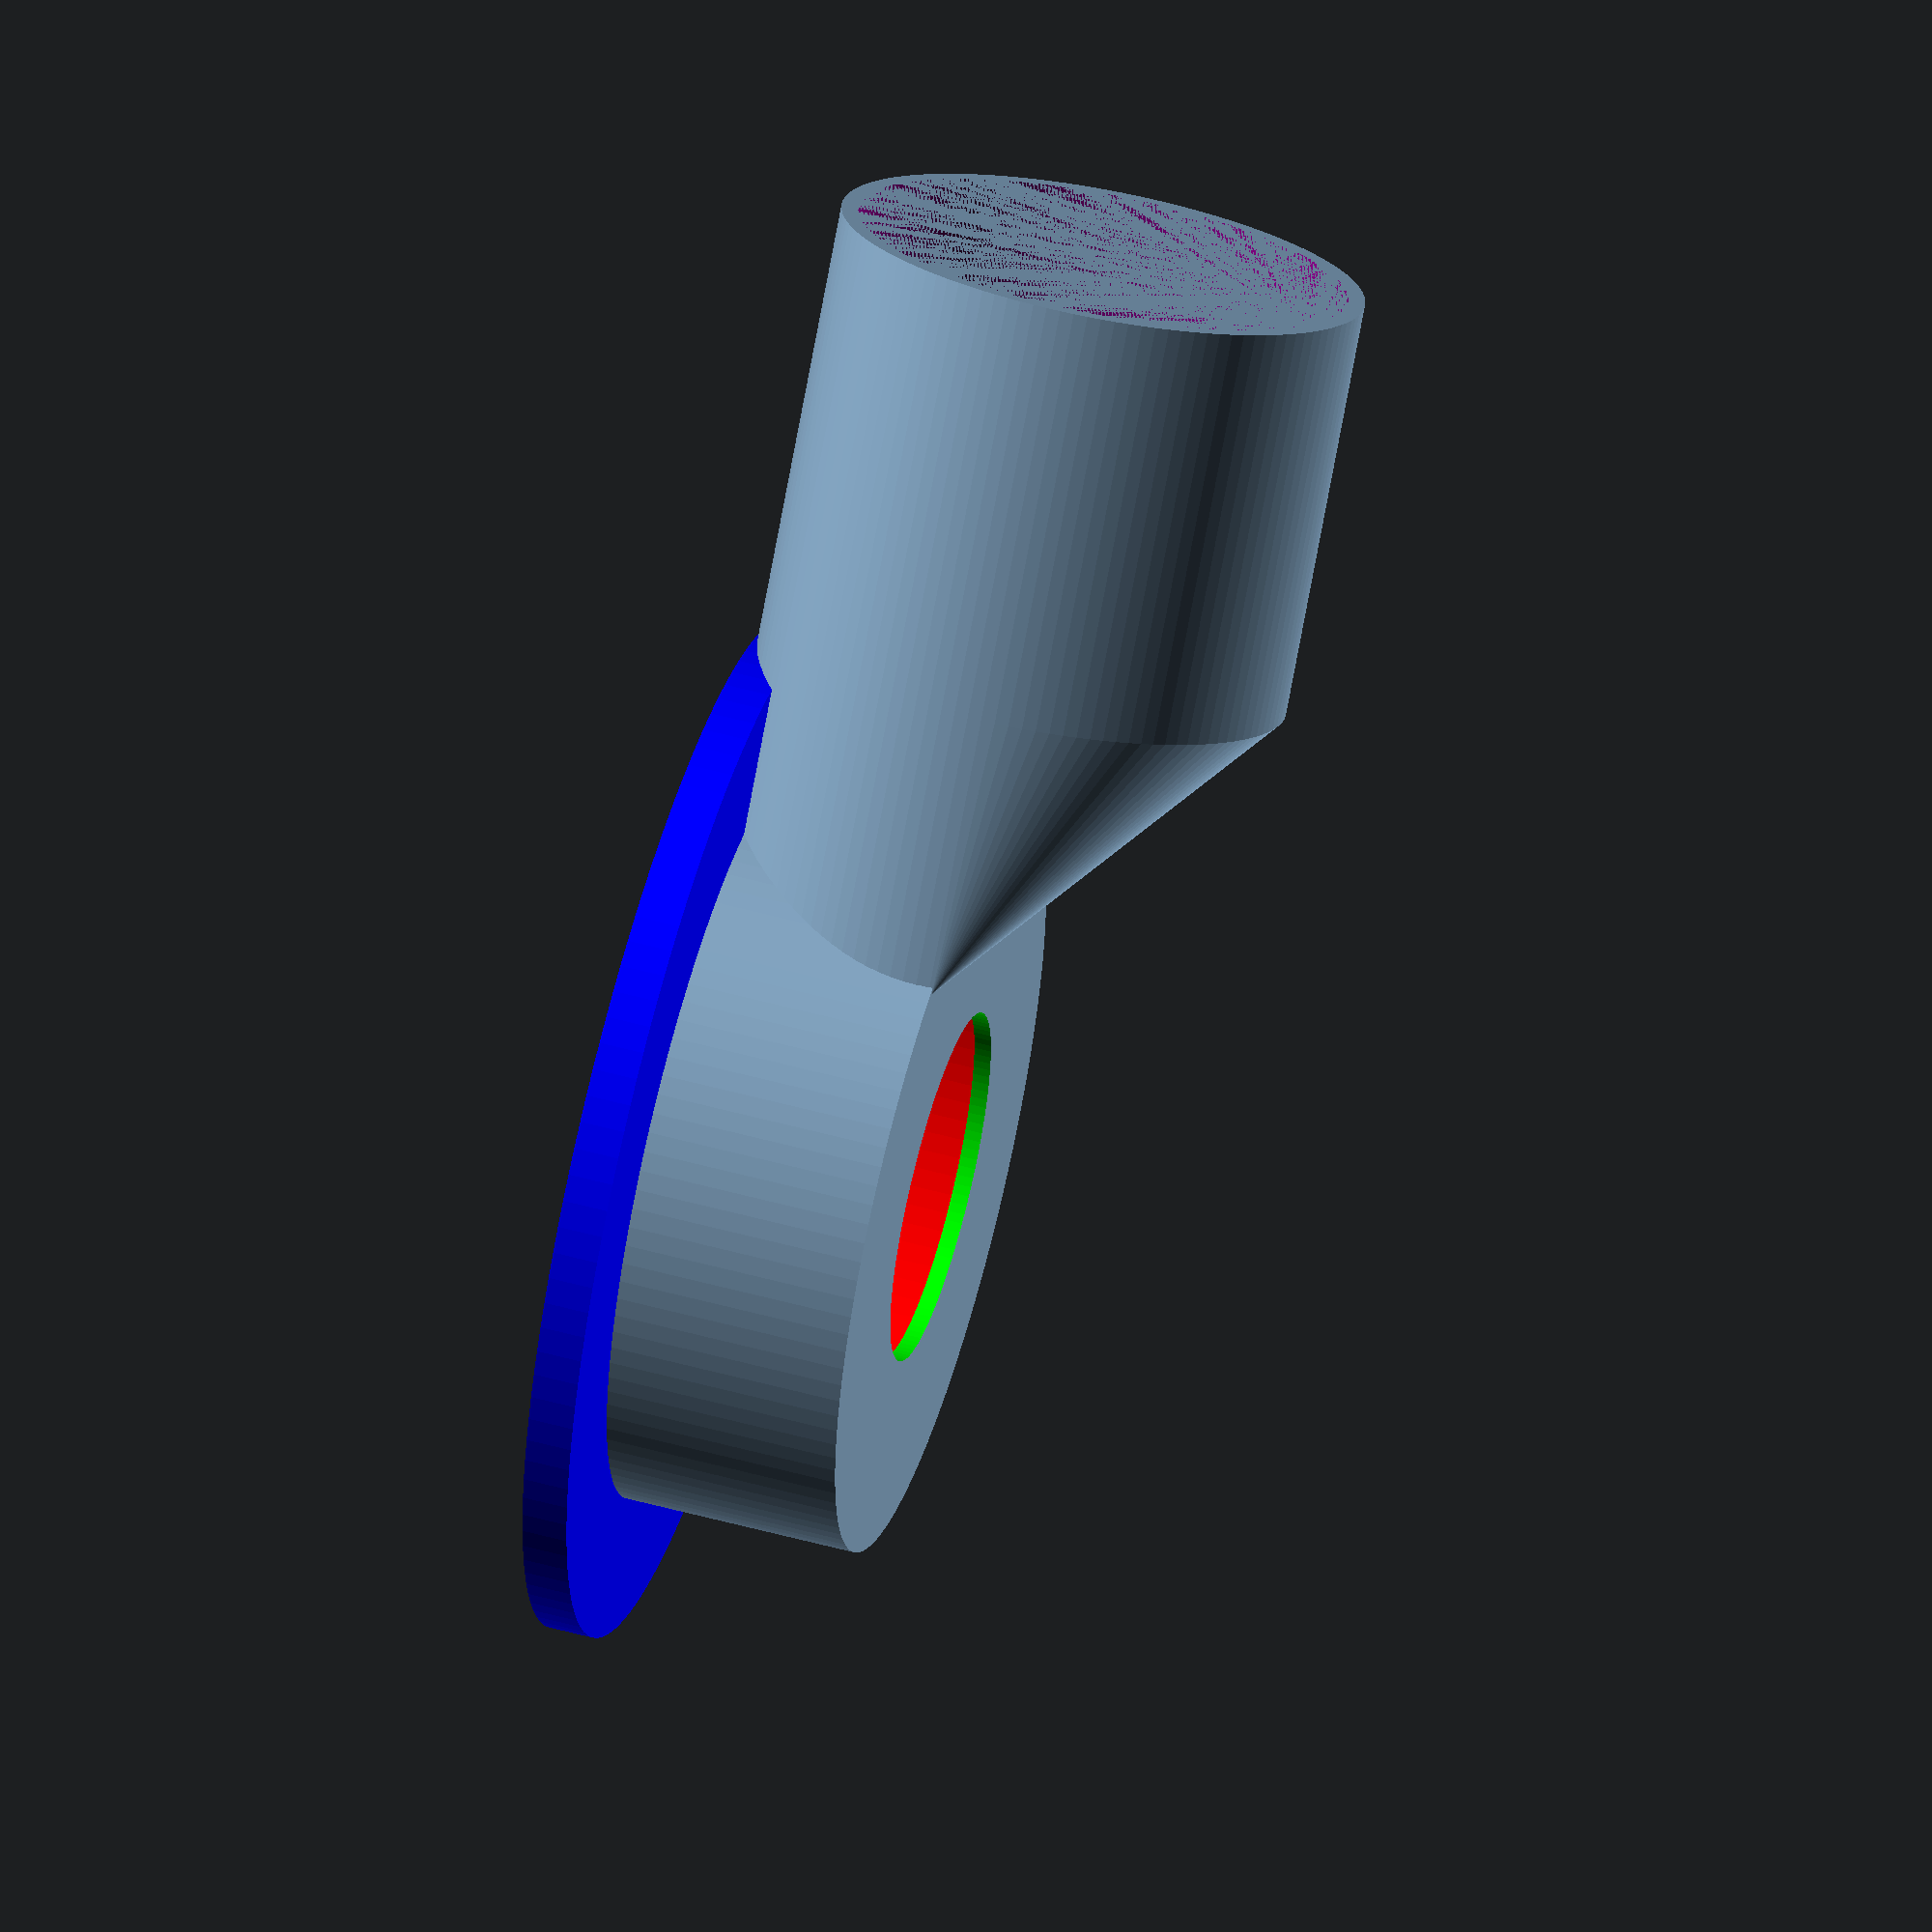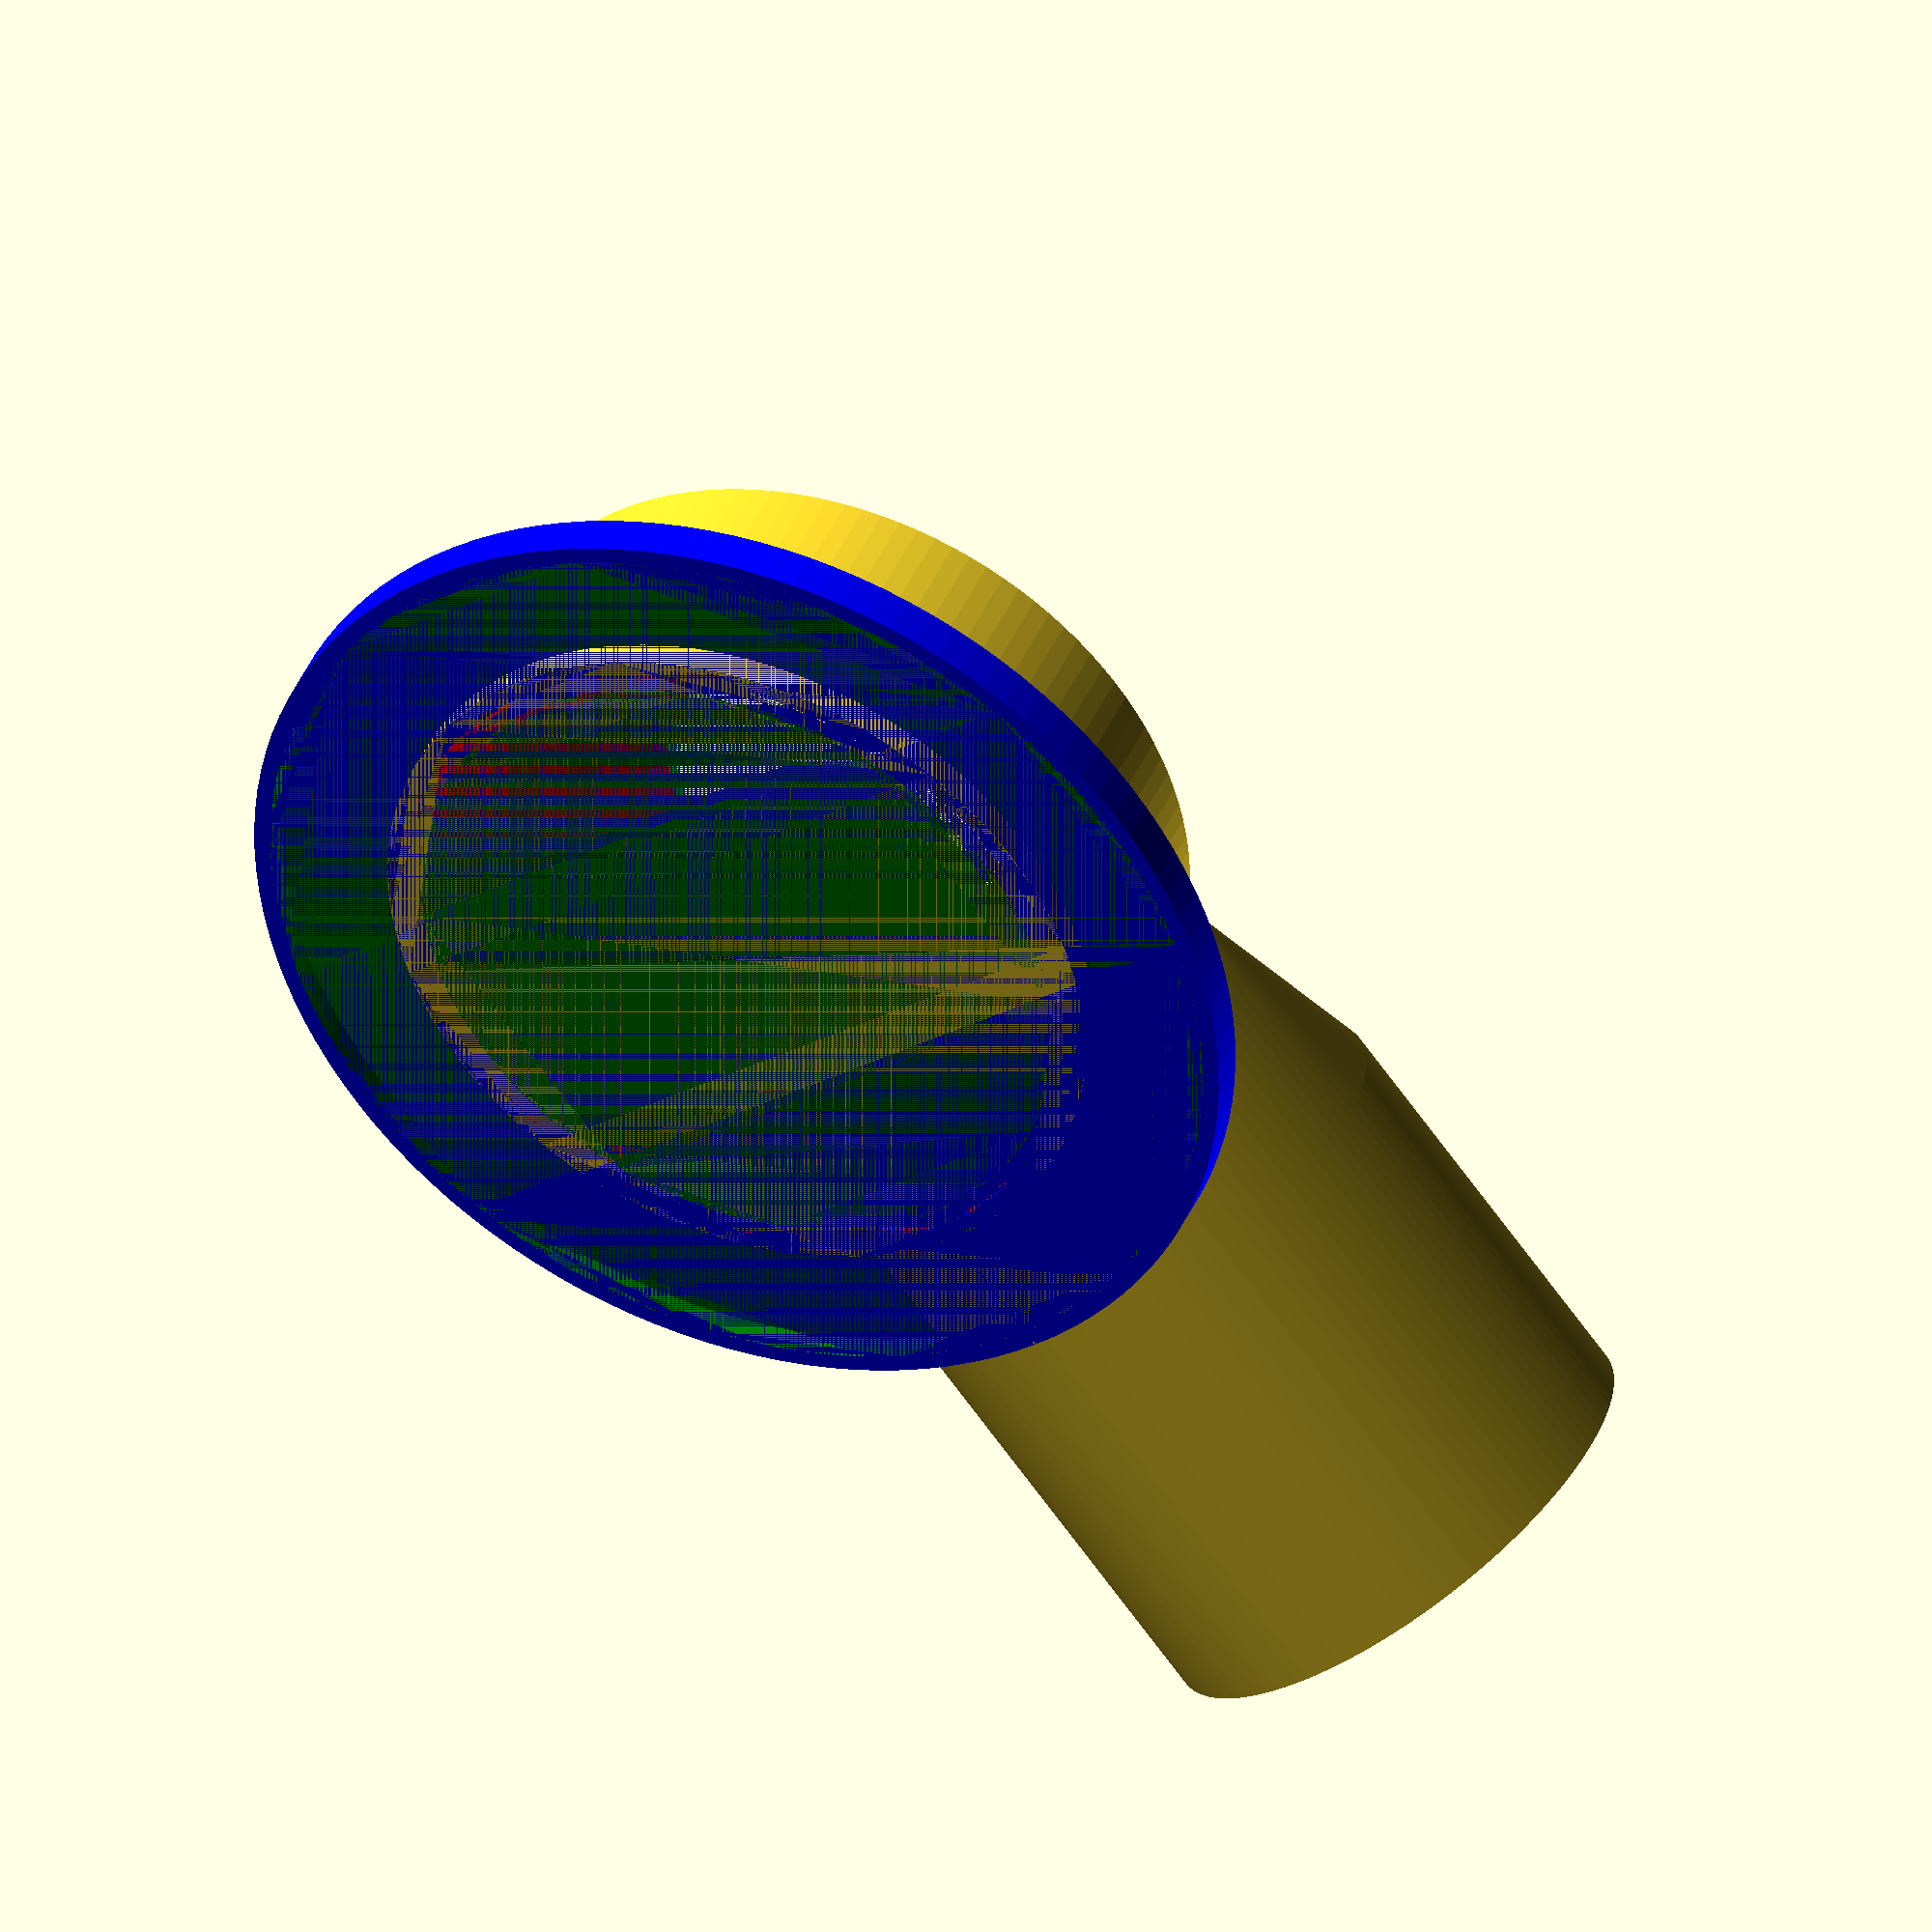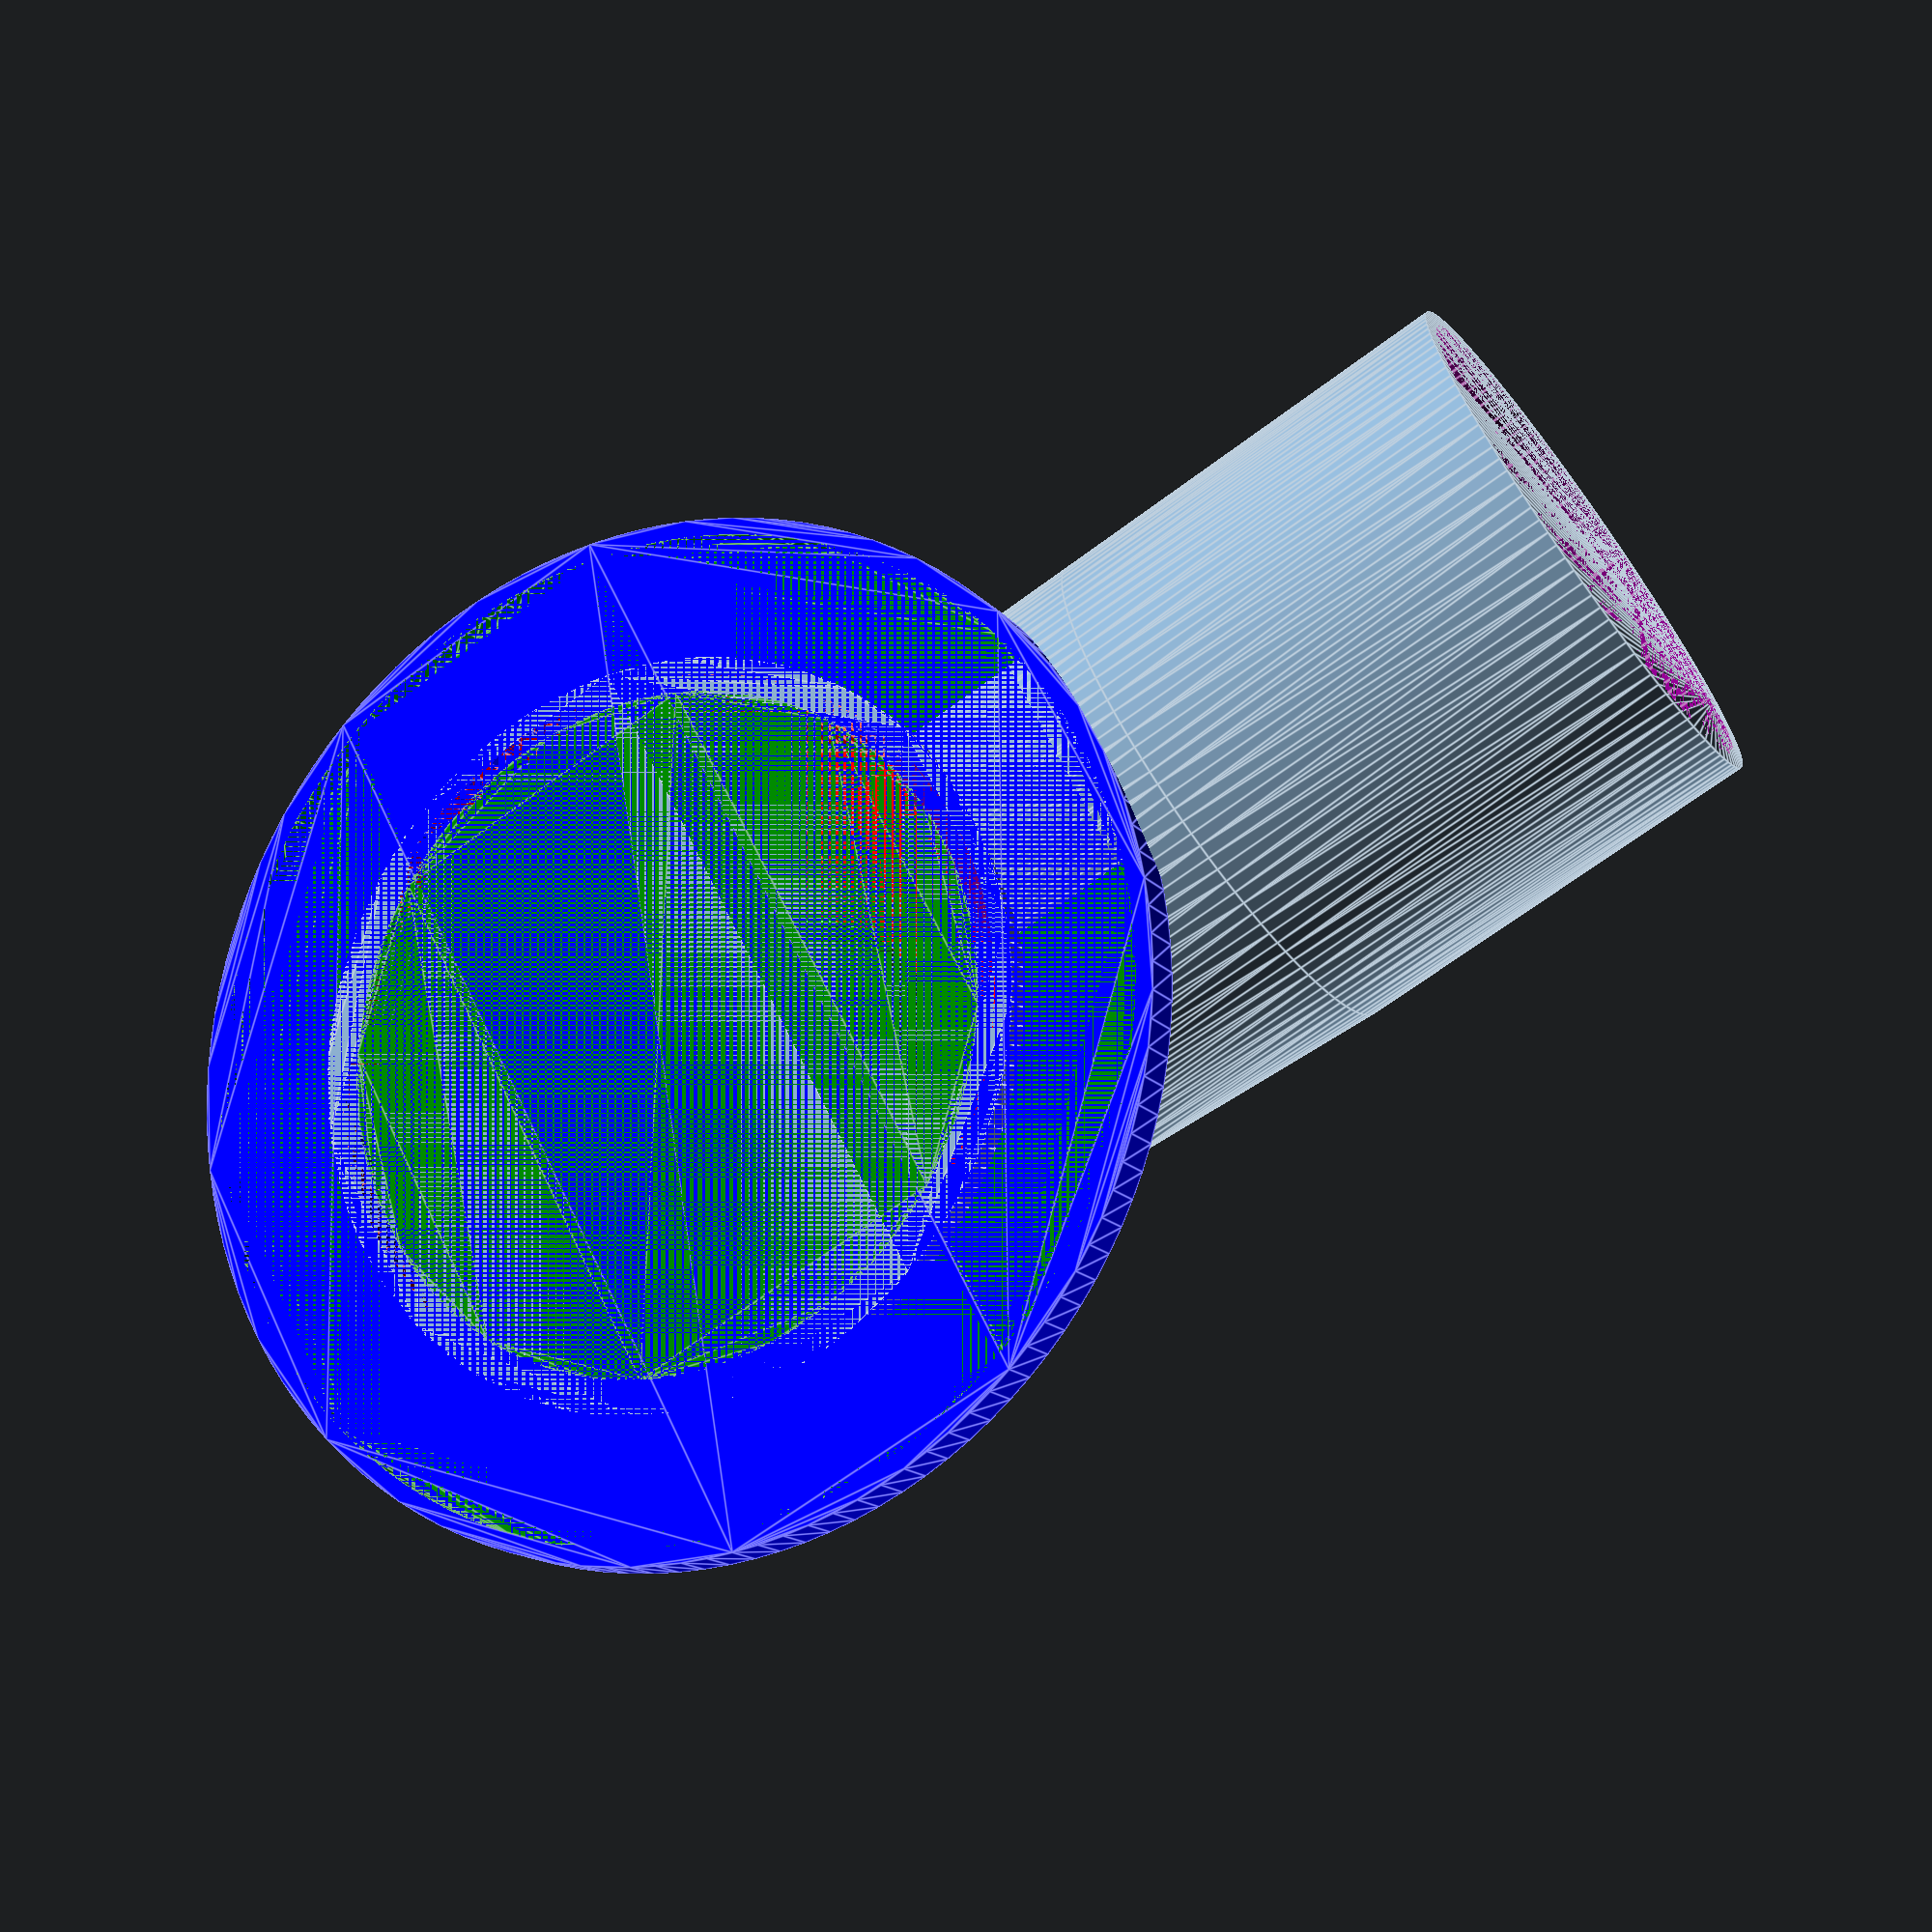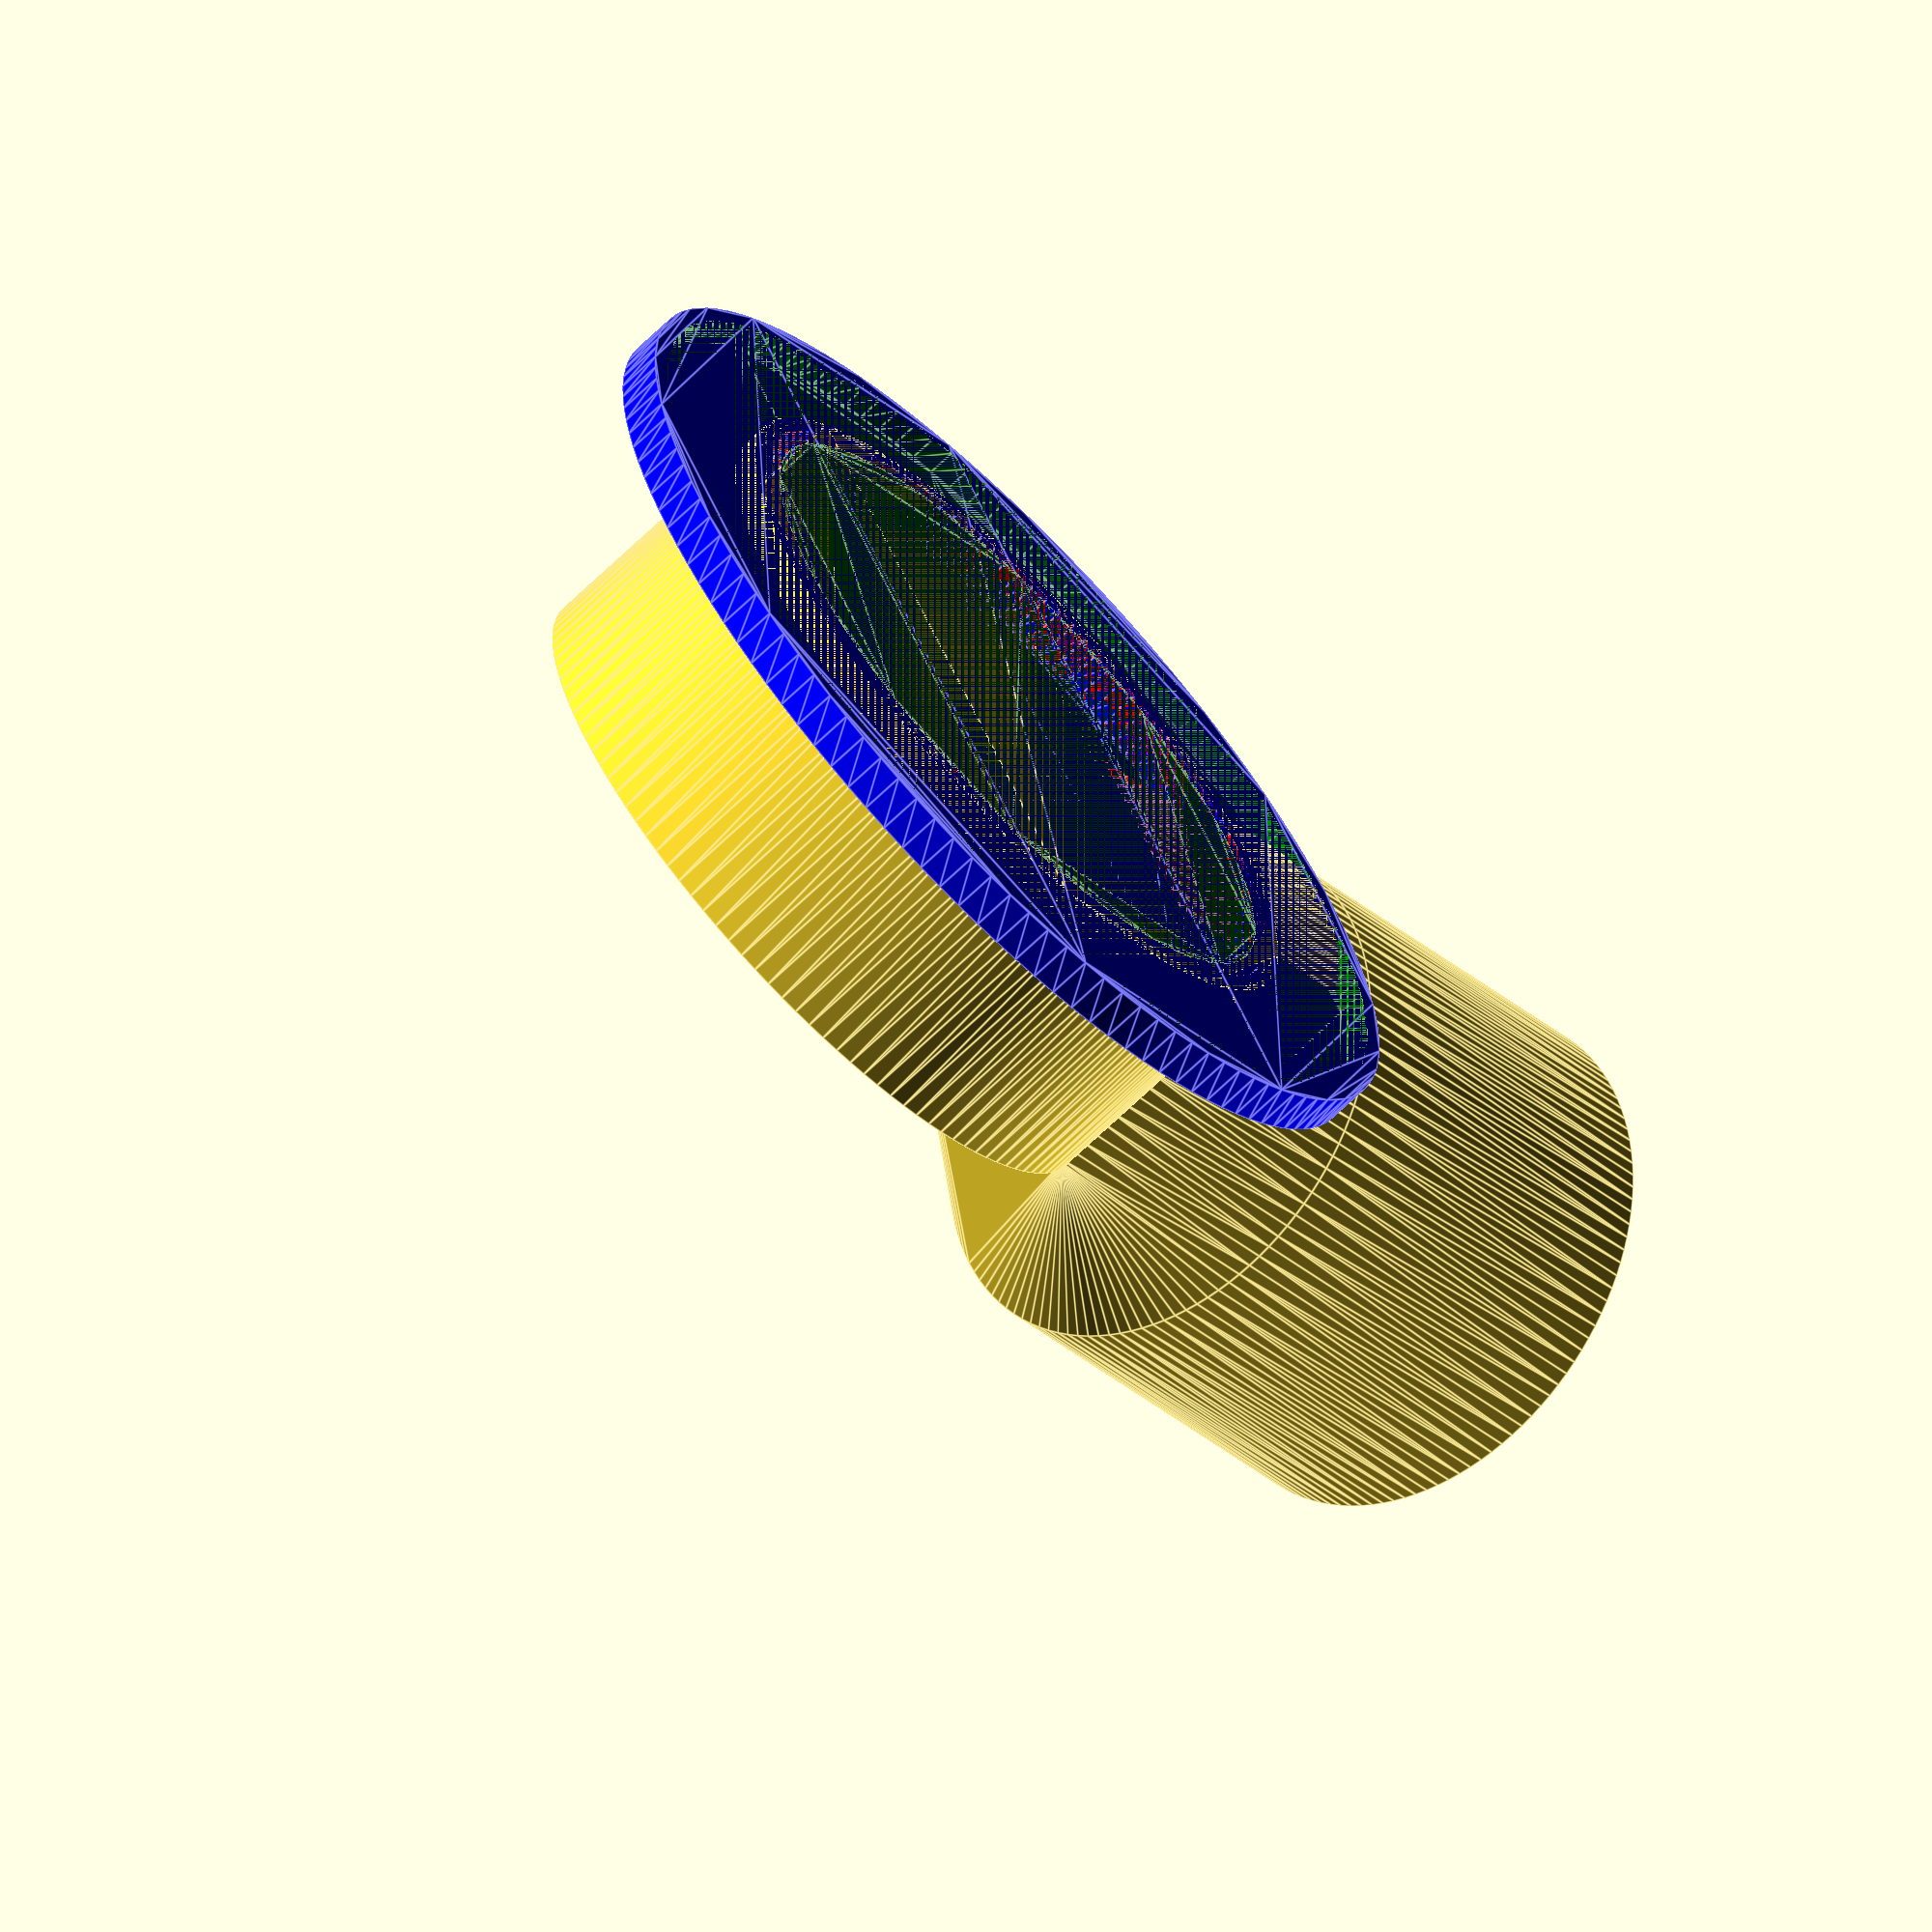
<openscad>
/* CONFIGURATION */

// 1.2mm is pretty sturdy; could be thicker if needed, but shouldn't be necessary for normal use
wall_thickness = 1.2;

// total length of the cylinder that takes the "vacuum elbow"
// it needs to extend into the "cup" to create a gapless connection
pipe_holder_length = 50;
// if set to 0, the pipe holder starts at the center of the "cup"
// one can/should offset it downwards by at least the radius of the drill hole
// TODO: calculate optimal offset (i.e., offset as much as possible while keeping a gapless connection
pipe_holder_vertical_offset = 18;

// inner radius of the "cup" part
cup_inner_radius = 25;

// inner width and height of the groove for the sealing
// width should be slightly larger than your actual sealing, height should be ~0.5 to 1 mm less
groove_width = 10;
groove_height = 2;

// hole for the drill (also allows the user to align the drill bit visually)
drill_hole_radius = 12.5;

// 34.6 + 0.2mm play
// inner diameter of the pipe holder
// enter the (largest) outer diameter of your part plus ~0.2mm of play
// (you can also add more, it can always be compensated with some tape)
// example value: the elbow attachment of the vacuum this was printed for initially measured 34.6mm, so we use 34.8
pipe_holder_inner_diameter = 34.8;

/* END OF CONFIGURATION */


$fn = 120;

// simpler version of the cylinder(...) module
module basic_cylinder(height, radius) {
      linear_extrude(height) circle(radius);
}

module pipe_holder(r, l = pipe_holder_length, o = 0, h_off = 0, a = 90, pipe_half_l=20) {
    hull() {
        // upper half
        color("green") rotate(a=[0, a, 0]) union() {
            linear_extrude(pipe_half_l) translate([-wall_thickness, 0, 0]) difference() {
                circle(r);
                translate([-r-wall_thickness+h_off, -r, 0]) square([r, r*2]);
            }
        }
        
        // lower half
        rotate(a=[0, a, 0]) translate([-wall_thickness, 0, o+pipe_half_l]) basic_cylinder(l-pipe_half_l, r);
    }
}

// rotate in print direction
// a brim or raft are absolutely necessary for printing
rotate(a=[0, 90, 0]) difference() {
    pipe_holder_inner_radius = pipe_holder_inner_diameter / 2;
    
    // we don't want to restrict the airflow too much but still reduce the overall height
    // a sensible value is to use half the pipe holder radius
    cup_h = pipe_holder_inner_radius + wall_thickness * 2;
    
    // we start by creating the basic form as a solid, then subtract other parts to hollow it out
    union() {
        difference() {
            union() {
                // this'll become the "cup-like" part that surrounds the (future) hole
                basic_cylinder(cup_h, cup_inner_radius + wall_thickness);
                
                // we need to define the pipe here already before removing the interior of the "cup" part to
                // make sure the pipe is cut off with circular shape as well
                translate([pipe_holder_vertical_offset, 0, pipe_holder_inner_radius])
                pipe_holder(pipe_holder_inner_radius + wall_thickness);
            }
            
            // remove interior of the "cup-like" part
            color("red") basic_cylinder(cup_h - wall_thickness, cup_inner_radius);
        }

        // create the "grooved ring" that will be filled with some sealing
        difference() {
            // outer part of the ring
            color("blue") difference() {
                basic_cylinder(groove_height + wall_thickness, cup_inner_radius + groove_width + wall_thickness);
                basic_cylinder(groove_height + wall_thickness, cup_inner_radius);
            }
            
            // remove a smaller one to create the groove for the sealing
            color("green") difference() {
                basic_cylinder(groove_height, cup_inner_radius + groove_width);
                basic_cylinder(groove_height, cup_inner_radius - wall_thickness);
            }
        }
    }
    
    // remove interior of pipe
    translate([pipe_holder_vertical_offset, 0, pipe_holder_inner_radius])
    color("purple")
    pipe_holder(pipe_holder_inner_radius, h_off=wall_thickness);
    
    // hole for the drill (needs to be tall enough to pervade all objects)
    translate([0, 0, 5])
    color("lime")
    basic_cylinder(pipe_holder_inner_diameter * 2, drill_hole_radius);
}

</openscad>
<views>
elev=255.8 azim=347.5 roll=10.6 proj=o view=solid
elev=245.2 azim=116.8 roll=144.8 proj=o view=wireframe
elev=246.2 azim=44.4 roll=53.0 proj=p view=edges
elev=30.0 azim=154.8 roll=37.7 proj=o view=edges
</views>
